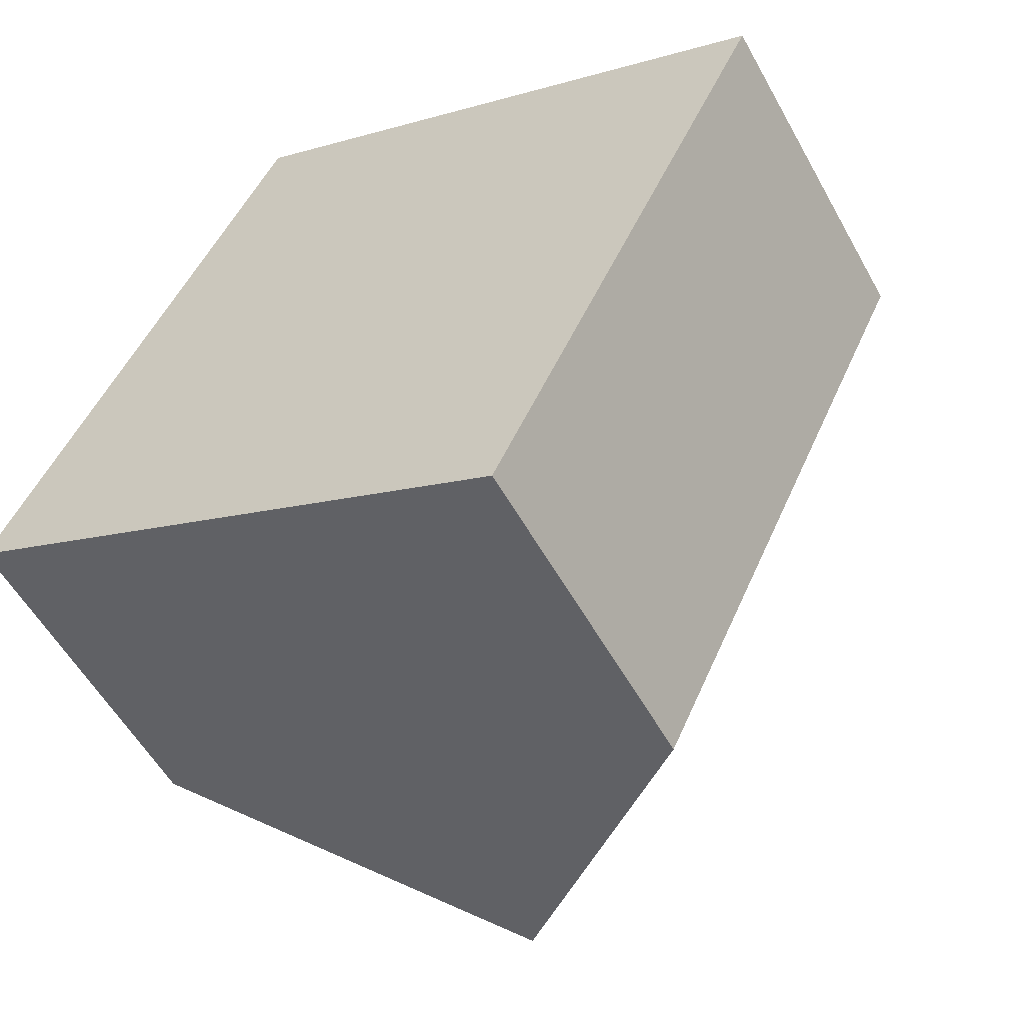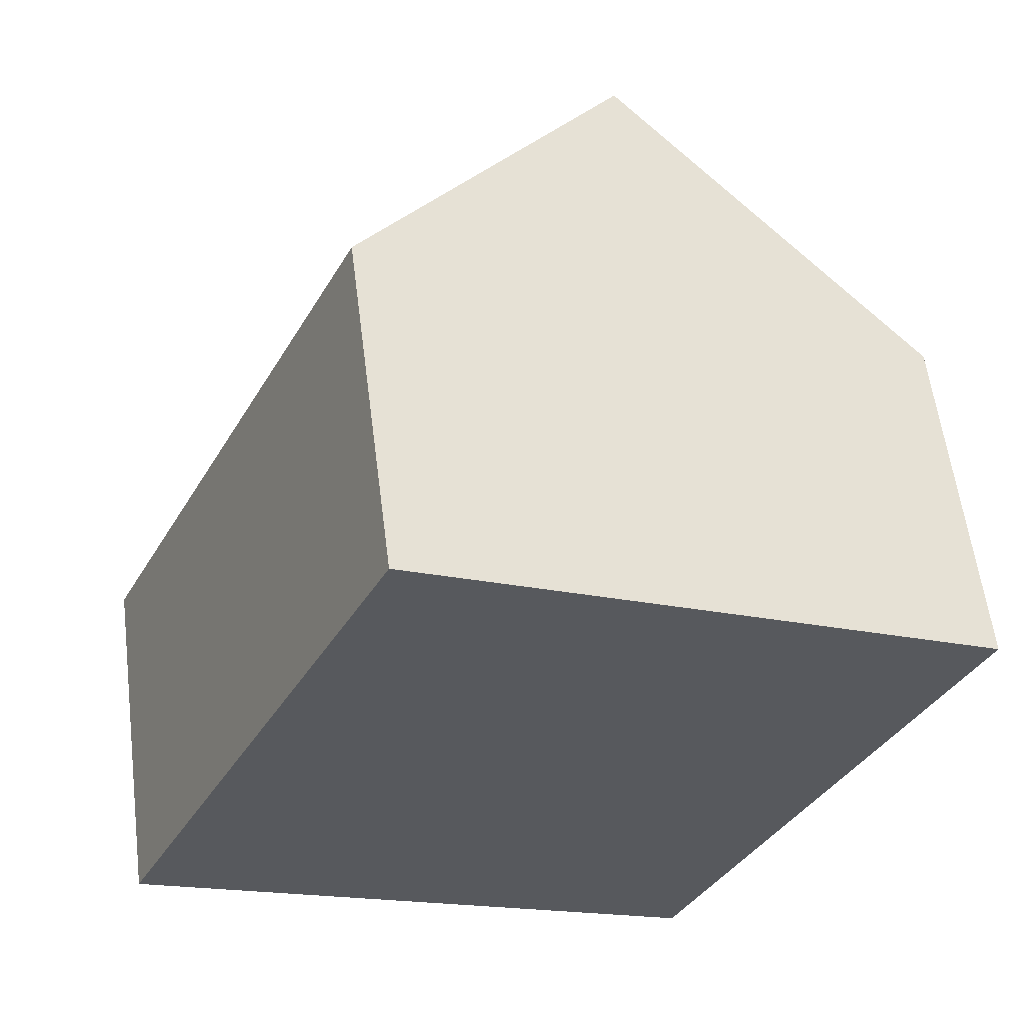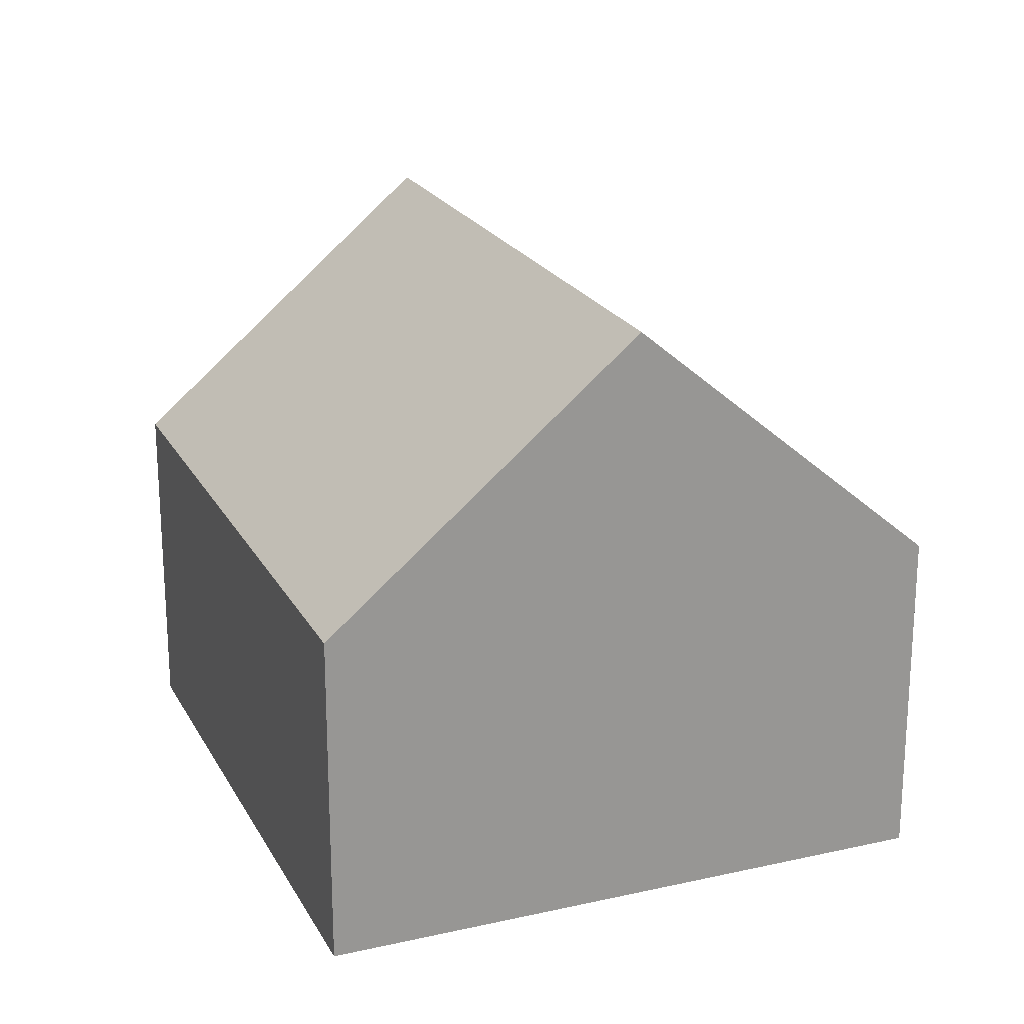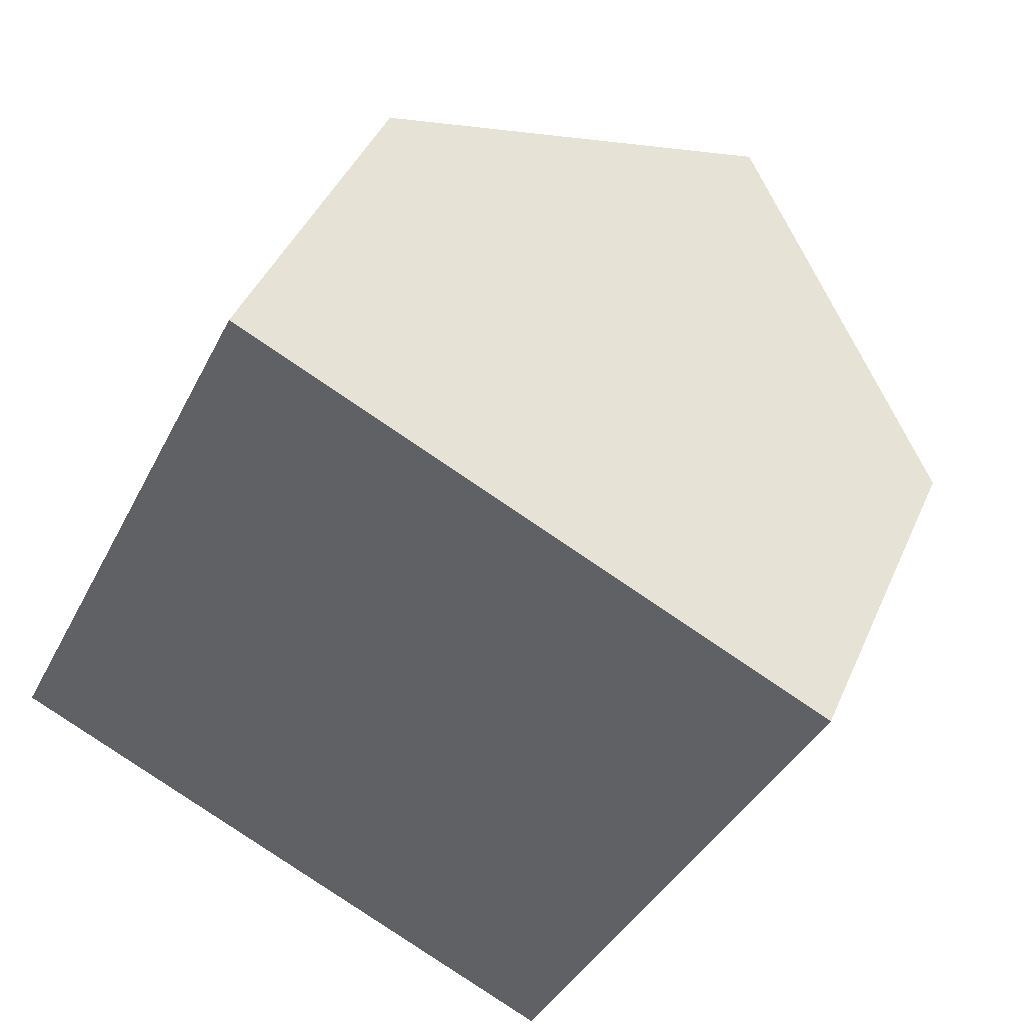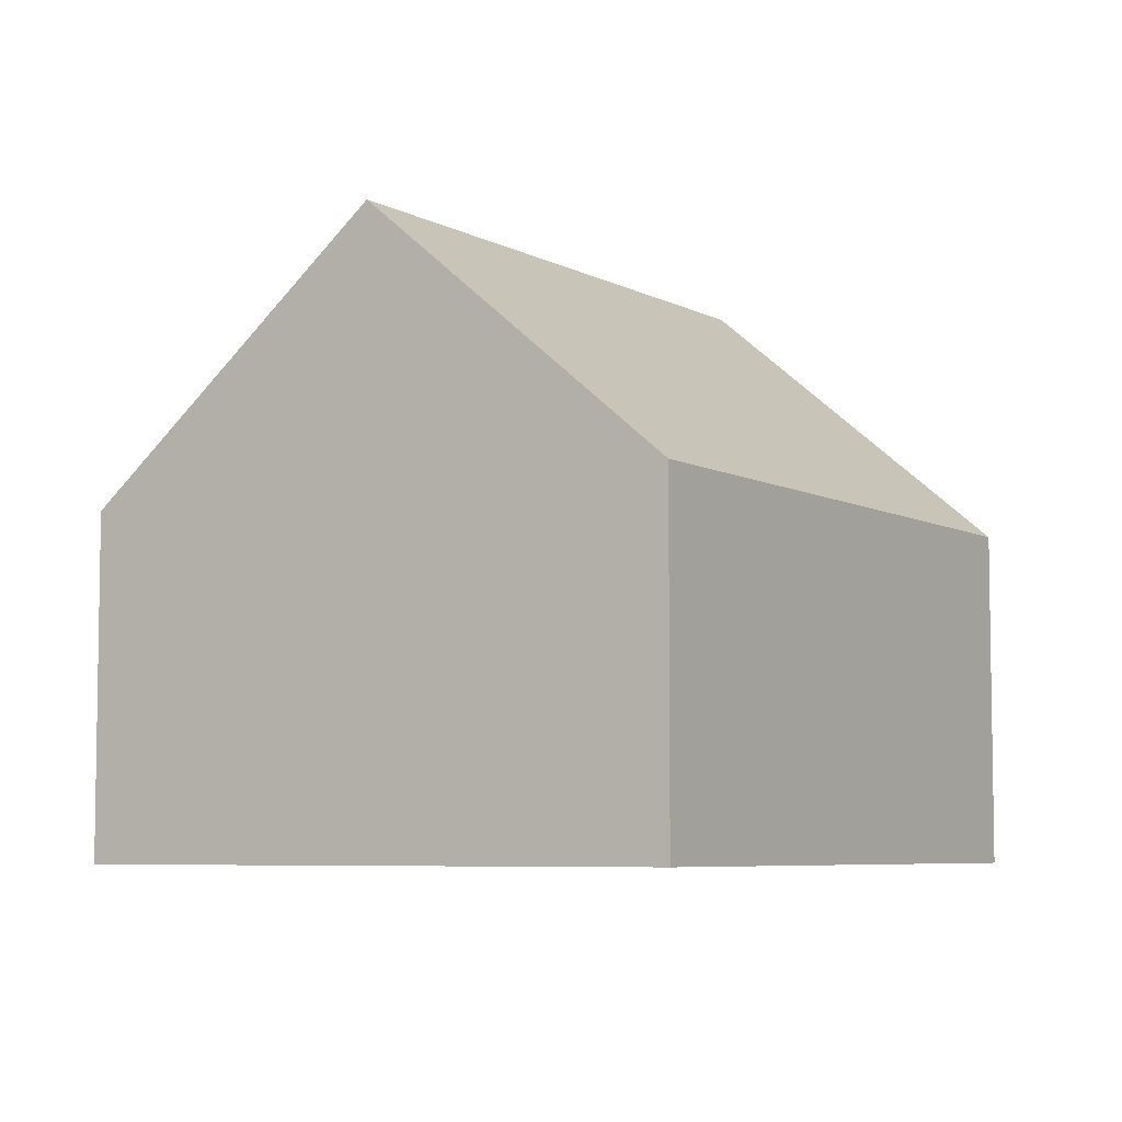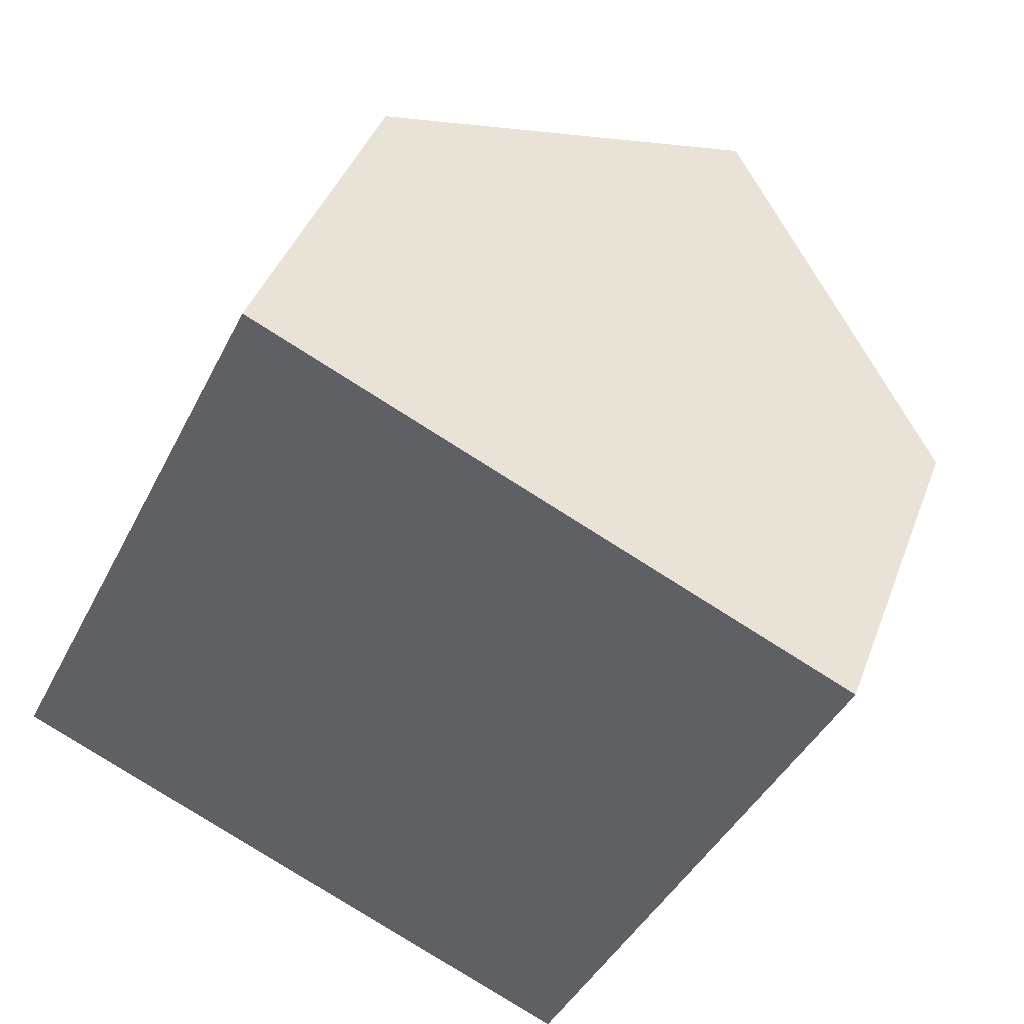
<metadata>
{"format":"obj","ext":"obj","renderer":"f3d","projection":"perspective","resolution":1024,"background":"white","views":[{"elev":-55.5,"azim":28.7,"up":"+Z"},{"elev":58.9,"azim":-7.2,"up":"+Z"},{"elev":21.6,"azim":-176.2,"up":"+Y"},{"elev":42.6,"azim":22.3,"up":"+Z"},{"elev":-6.2,"azim":58.6,"up":"+Y"},{"elev":40.9,"azim":19.3,"up":"+Z"}]}
</metadata>
<code>
v  3.669 7.739 -1.752
v  10.96 4.352 4.046
v  7.354 4.331 -3.511
v  7.309 7.739 5.829
v  3.657 4.346 7.614
v  0 4.346 2.661e-16
v  0 0 0
v  3.657 -4.662e-16 7.614
v  7.309 -3.569e-16 5.829
v  10.96 -2.477e-16 4.046
v  7.354 2.15e-16 -3.511
v  3.669 1.073e-16 -1.752
g defaultobject
f 1 2 3
f 2 1 4
f 5 1 6
f 1 5 4
f 7 5 6
f 5 7 8
f 8 4 5
f 4 8 2
f 2 8 9
f 2 9 10
f 10 3 2
f 3 10 11
f 3 6 1
f 6 3 7
f 7 3 12
f 12 3 11
f 12 8 7
f 8 12 9
f 9 12 11
f 9 11 10

</code>
